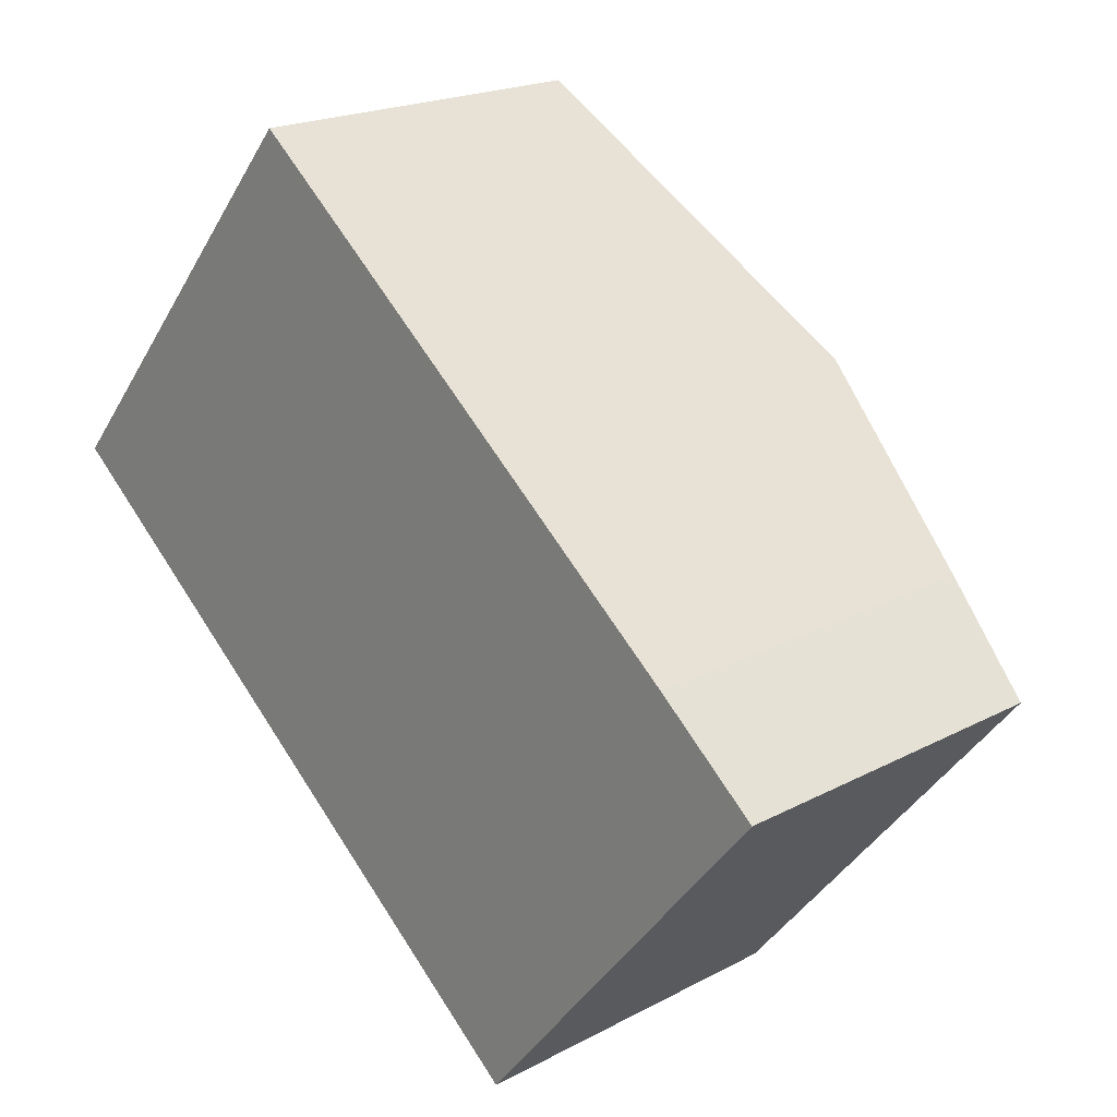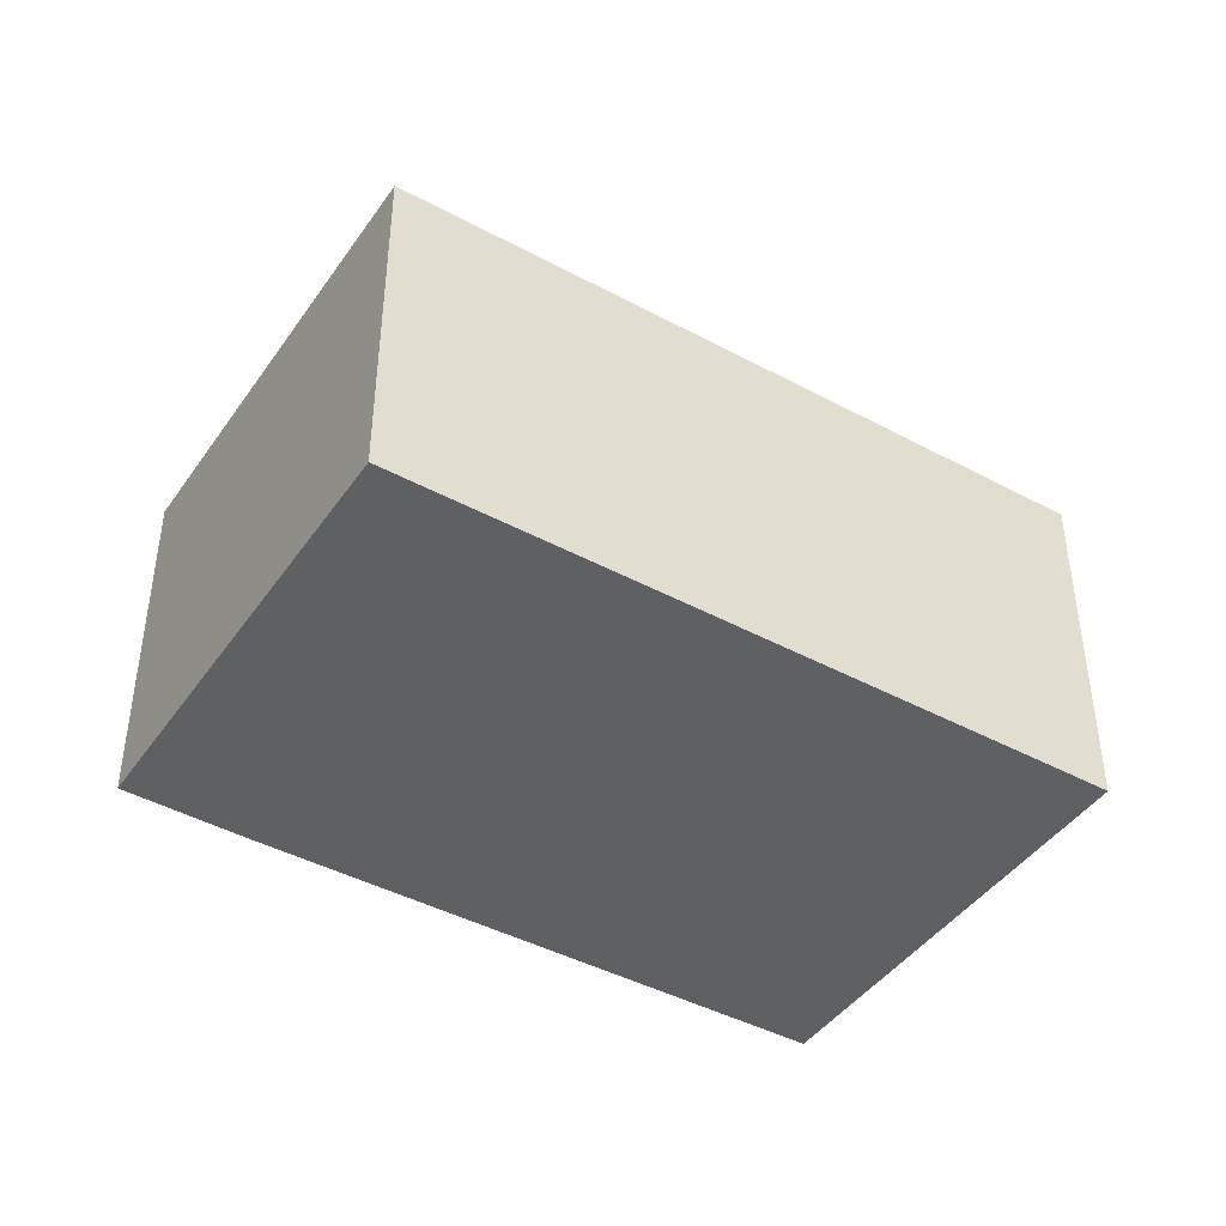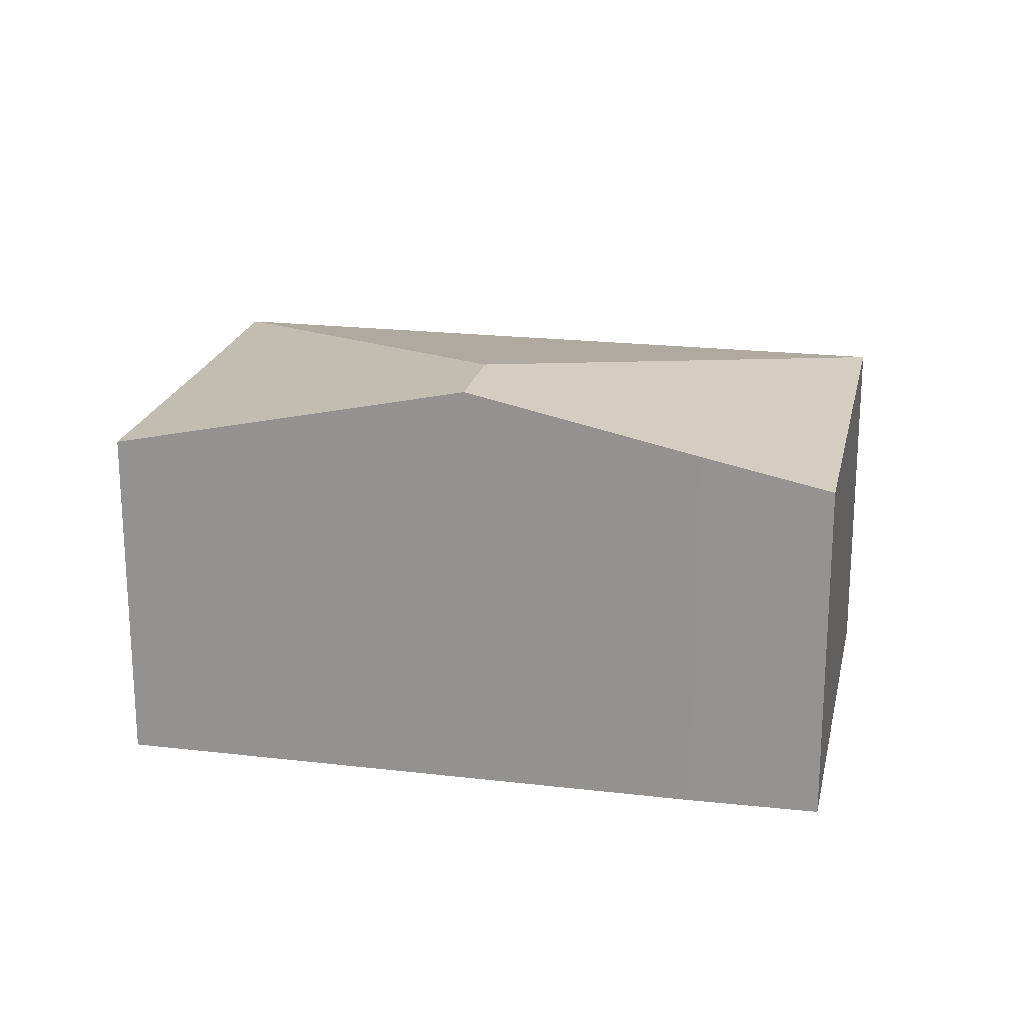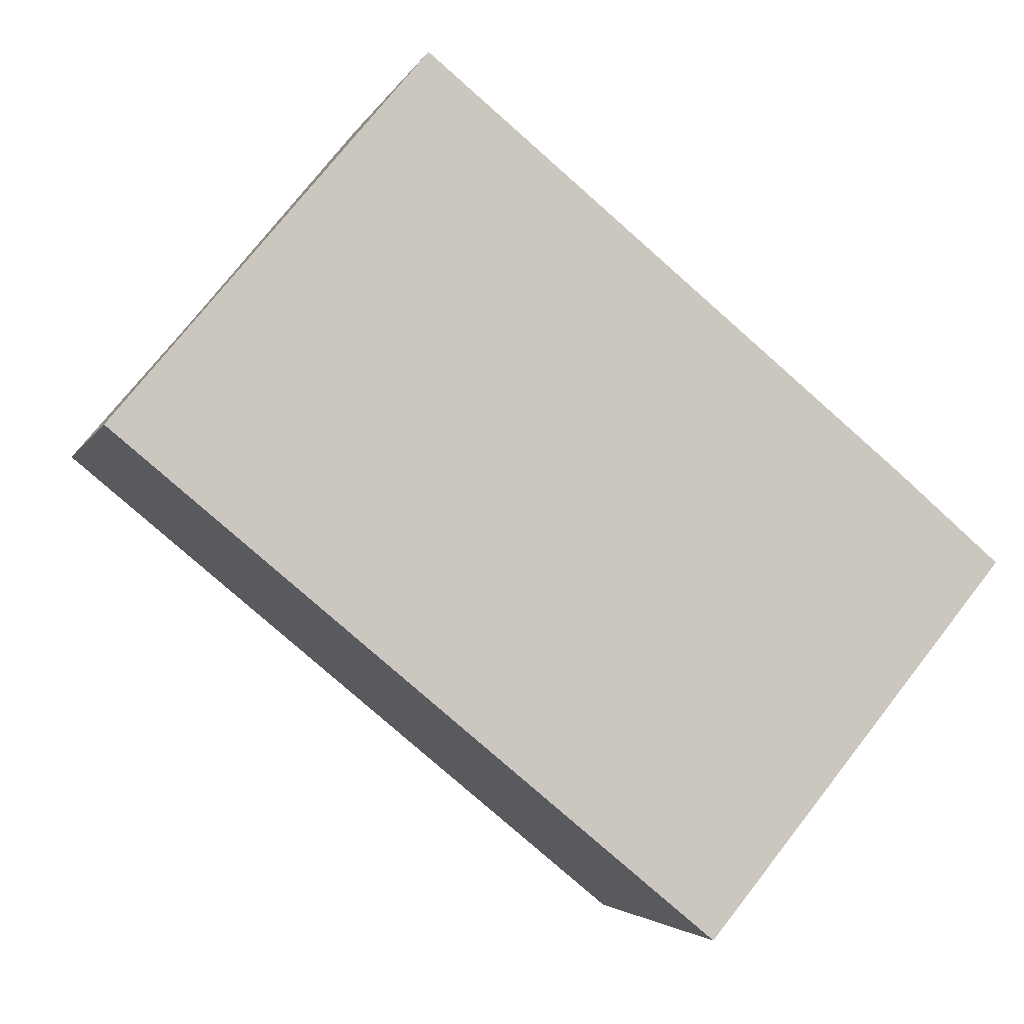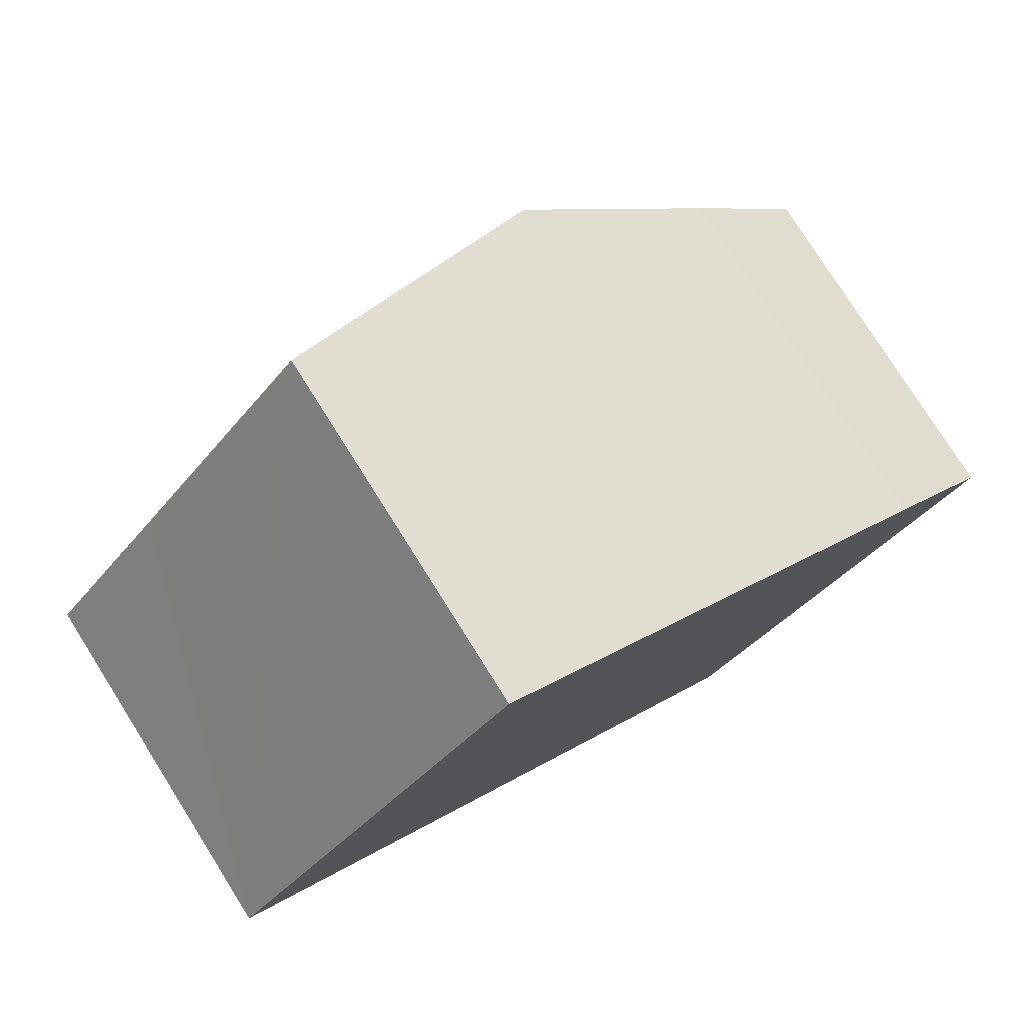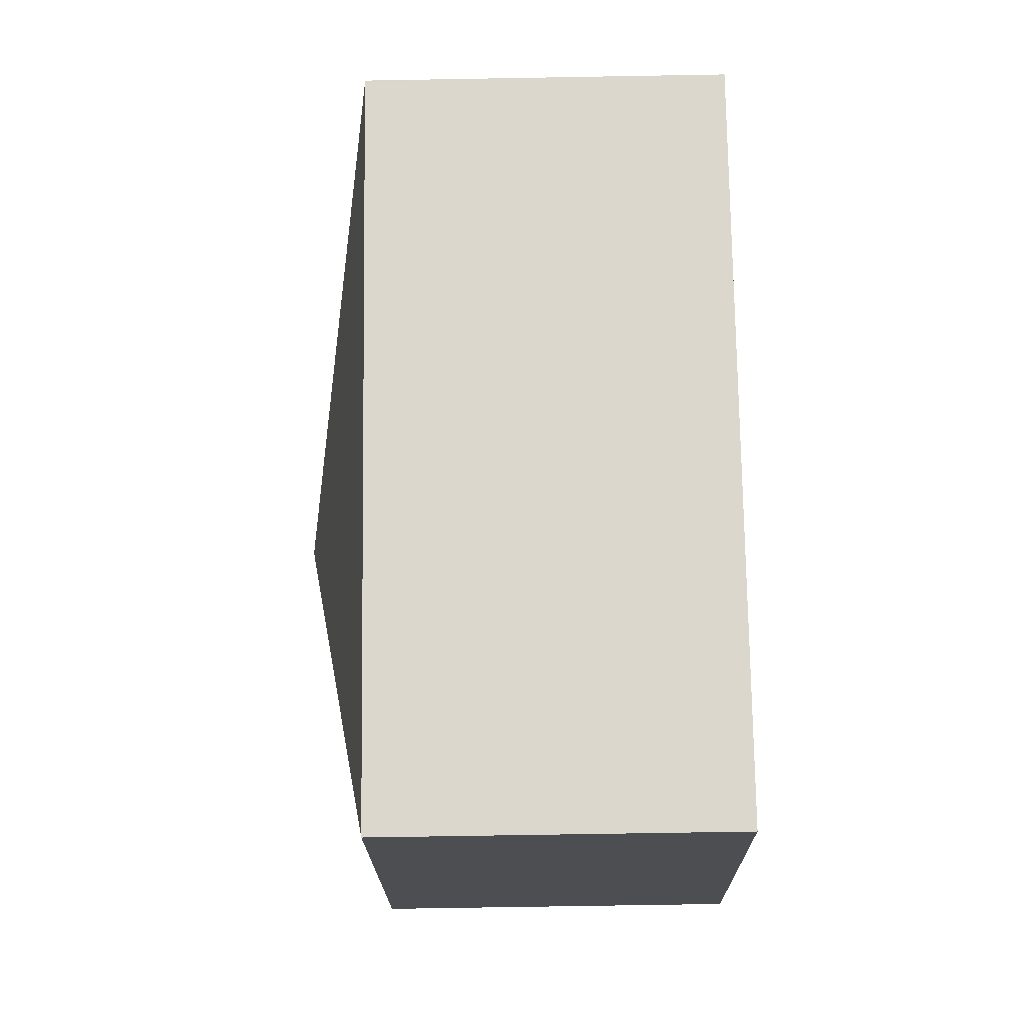
<metadata>
{"format":"obj","ext":"obj","renderer":"f3d","projection":"perspective","resolution":1024,"background":"white","views":[{"elev":19.9,"azim":45.5,"up":"+Z"},{"elev":-43.7,"azim":-172.8,"up":"+Y"},{"elev":20.9,"azim":51.3,"up":"+Y"},{"elev":-3.6,"azim":-15.0,"up":"+Z"},{"elev":77.5,"azim":-32.2,"up":"+Z"},{"elev":-67.6,"azim":-89.0,"up":"+Z"}]}
</metadata>
<code>
v  4.622 3.802 0.432
v  5.066 3.104 -4.182
v  0.015 3.104 -0.012
v  7.681 3.104 -1.005
v  6.799 3.351 -0.257
v  5.158 3.802 1.083
v  1.035 3.104 1.228
v  0 3.1 1.898e-16
v  2.618 3.103 3.156
v  0 0 0
v  2.618 -1.932e-16 3.156
v  1.035 -7.519e-17 1.228
v  5.158 -6.631e-17 1.083
v  6.799 1.574e-17 -0.257
v  7.681 6.154e-17 -1.005
v  5.066 2.561e-16 -4.182
v  0.015 7.348e-19 -0.012
g defaultobject
f 1 2 3
f 1 4 2
f 4 1 5
f 5 1 6
f 7 3 8
f 3 7 1
f 1 7 9
f 1 9 6
f 10 7 8
f 7 10 9
f 9 10 11
f 11 10 12
f 11 6 9
f 6 11 5
f 5 11 13
f 5 13 14
f 14 4 5
f 4 14 15
f 15 2 4
f 2 15 16
f 3 10 8
f 10 3 2
f 10 2 17
f 17 2 16
f 14 16 15
f 16 14 13
f 16 13 11
f 16 11 12
f 16 12 17
f 17 12 10

</code>
